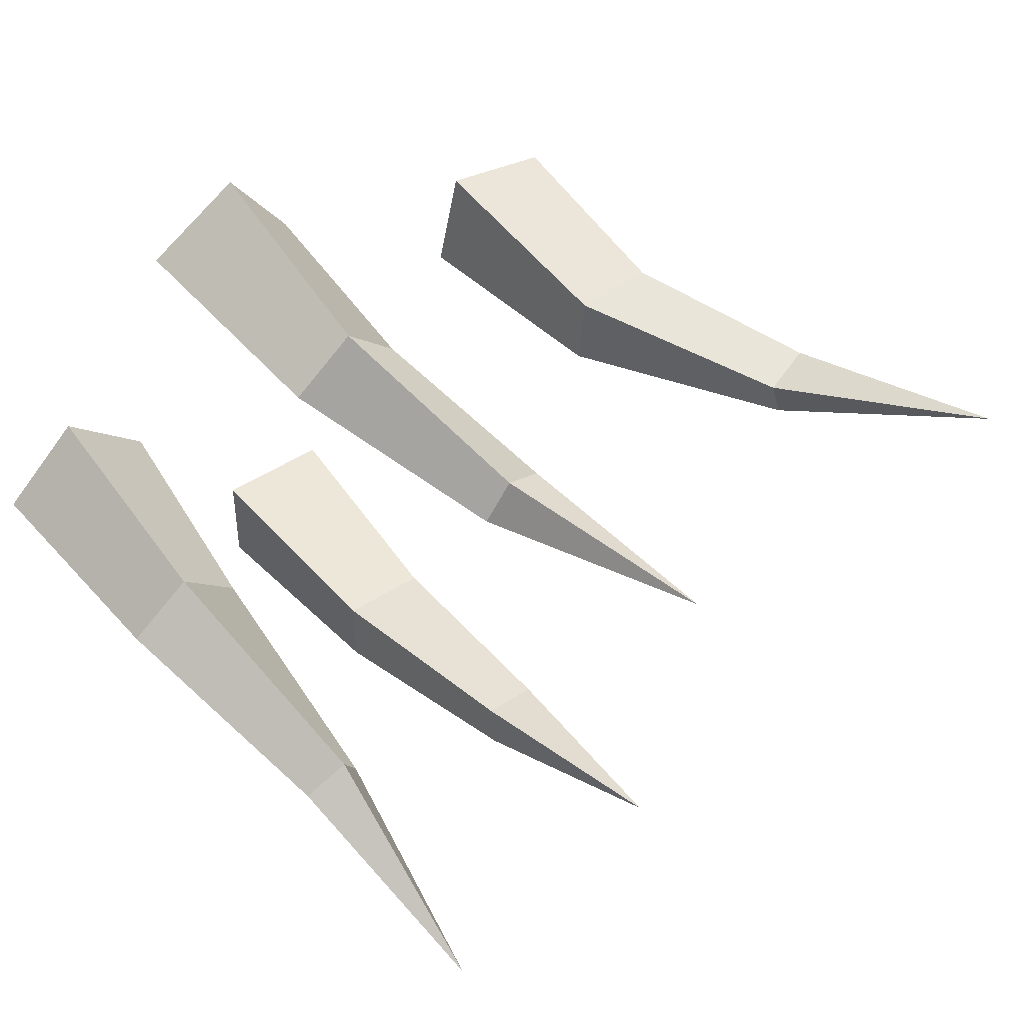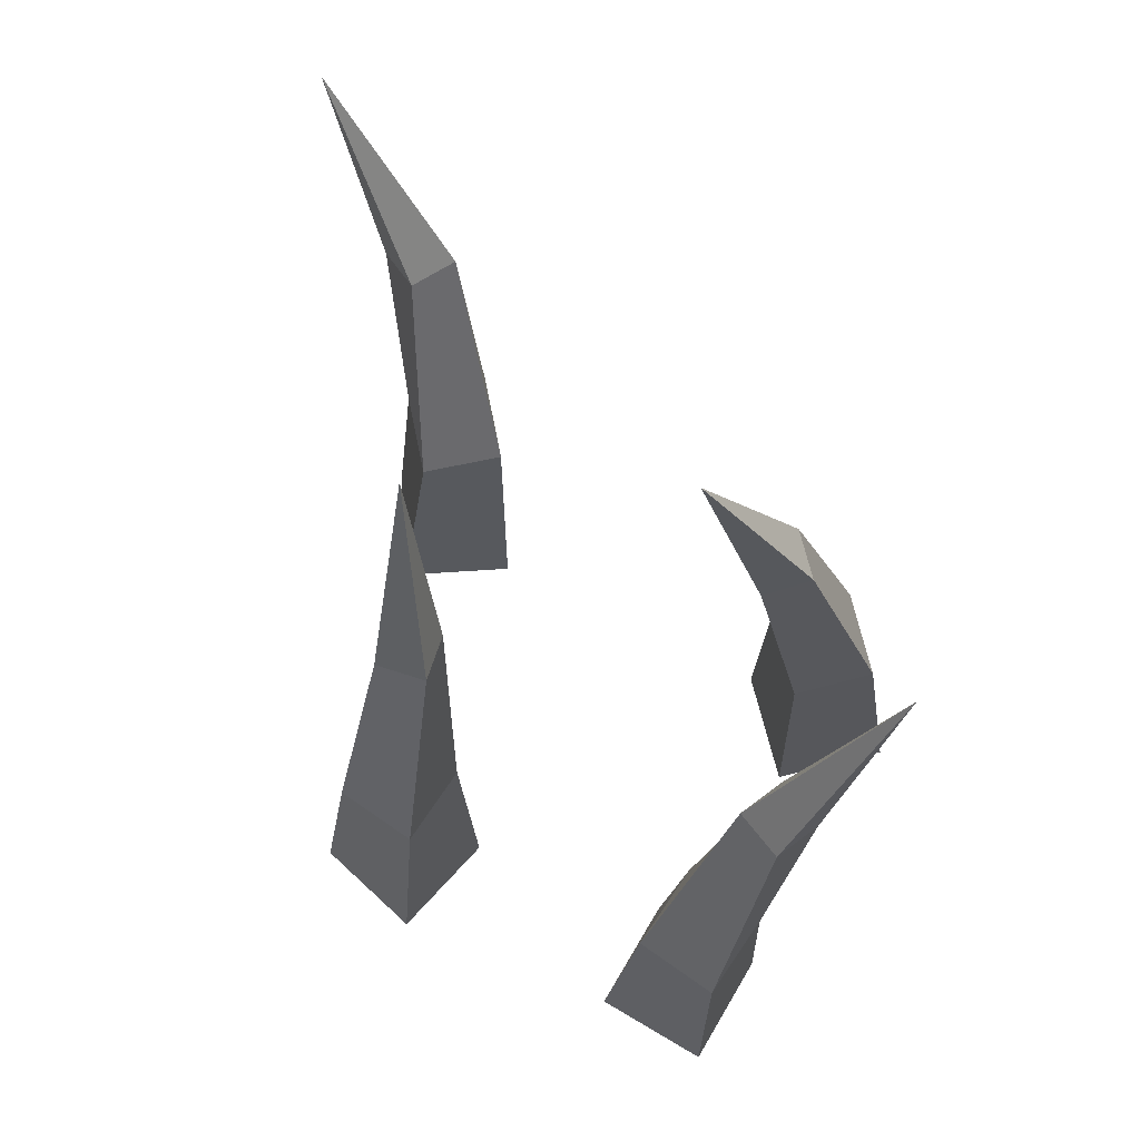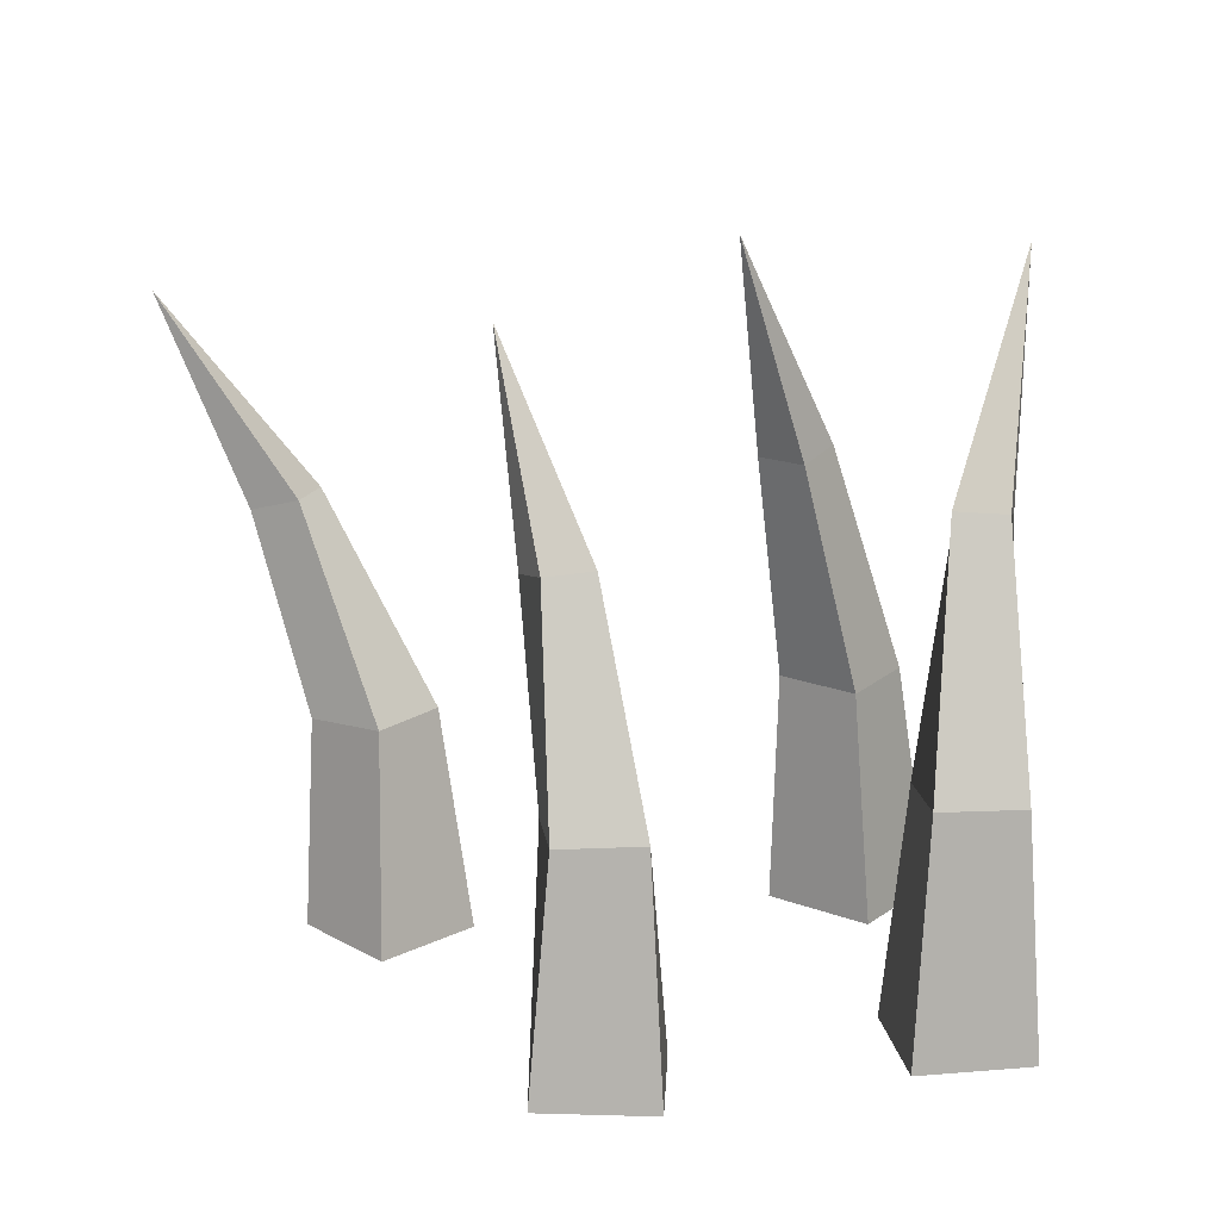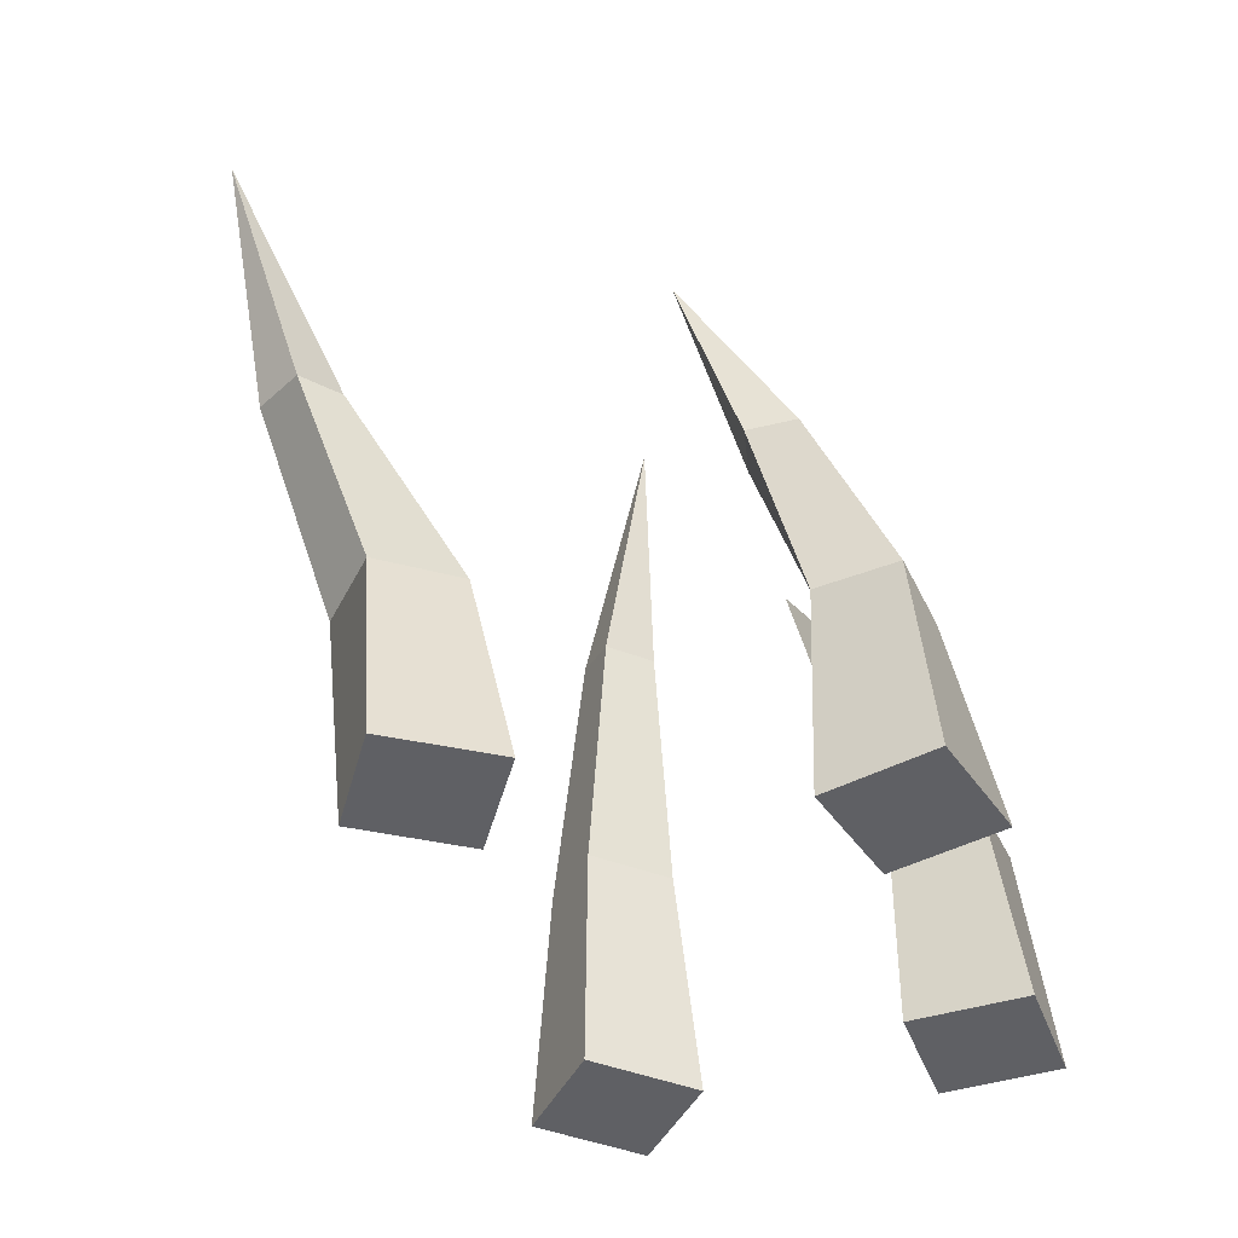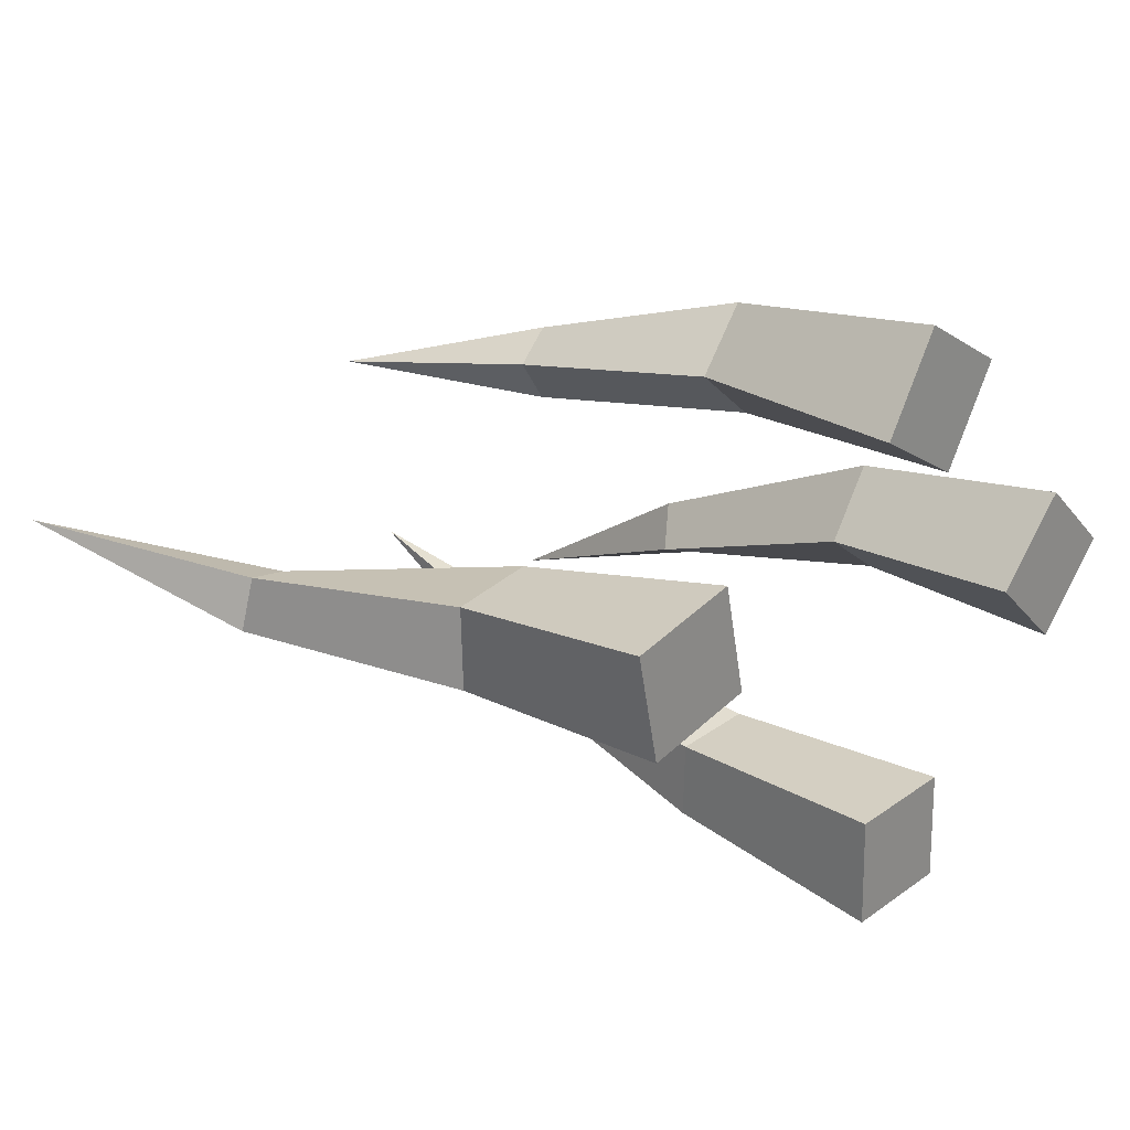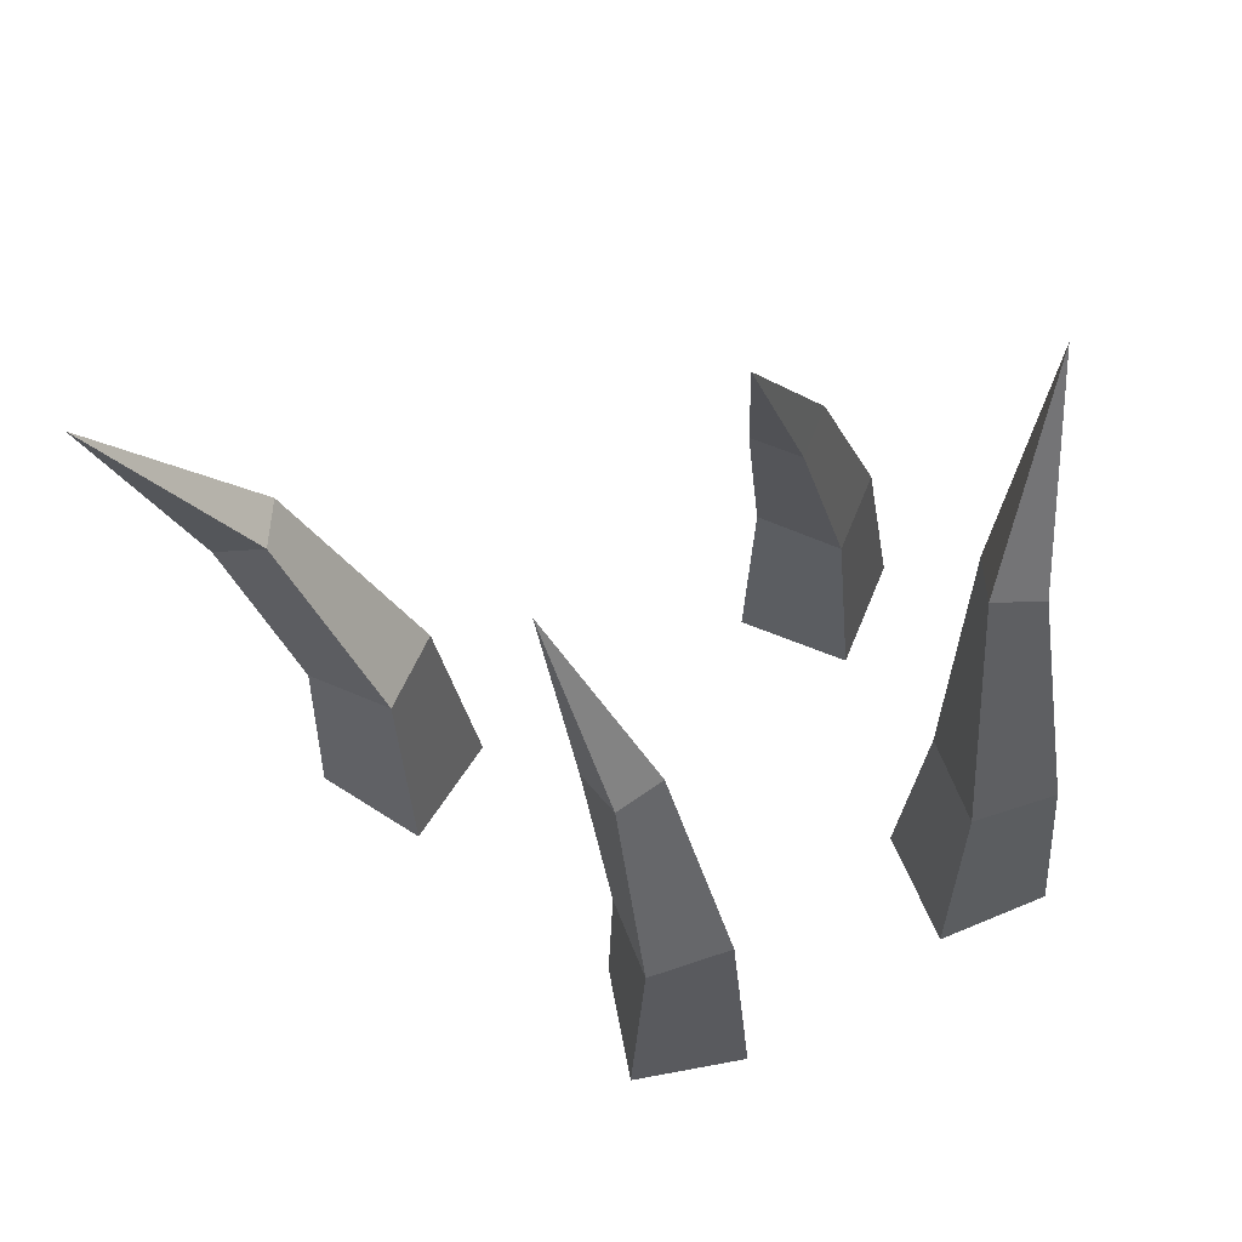
<metadata>
{"format":"obj","ext":"obj","renderer":"f3d","projection":"perspective","resolution":1024,"background":"white","views":[{"elev":52.9,"azim":144.6,"up":"+Z"},{"elev":70.4,"azim":73.9,"up":"+Y"},{"elev":18.1,"azim":34.2,"up":"+Y"},{"elev":-43.7,"azim":-26.8,"up":"+Y"},{"elev":25.2,"azim":-47.0,"up":"+Z"},{"elev":65.1,"azim":20.4,"up":"+Y"}]}
</metadata>
<code>
o Cube.003_Cube.004
v 0.272 2.1e-05 0.2786
v 0.05735 0.5648 0.1916
v 0.1841 2.1e-05 0.3315
v 0.2191 0.000228 0.1919
v 0.1315 0.000228 0.2448
v 0.2434 0.2042 0.255
v 0.1644 0.3913 0.2084
v 0.1389 0.3913 0.2462
v 0.1854 0.2042 0.3022
v 0.1018 0.3818 0.2229
v 0.1374 0.1997 0.2484
v 0.1269 0.3818 0.1846
v 0.1949 0.1997 0.1989
f 7 2 8
f 8 2 10
f 10 2 12
f 12 2 7
f 3 5 4 1
f 4 13 6 1
f 13 12 7 6
f 5 11 13 4
f 11 10 12 13
f 3 9 11 5
f 9 8 10 11
f 1 6 9 3
f 6 7 8 9
o Cube.002_Cube.003
v 0.3247 0 0.04324
v 0.3467 0.6074 -0.127
v 0.3995 0 -0.02711
v 0.395 0 0.118
v 0.4698 0 0.04765
v 0.3376 0.2006 0.02579
v 0.3312 0.4056 -0.04498
v 0.3738 0.4056 -0.06185
v 0.398 0.2006 -0.02047
v 0.3911 0.4171 -0.02062
v 0.4478 0.2073 0.03931
v 0.3489 0.4171 -0.003395
v 0.3889 0.2073 0.08642
f 20 15 21
f 21 15 23
f 23 15 25
f 25 15 20
f 16 18 17 14
f 17 26 19 14
f 26 25 20 19
f 18 24 26 17
f 24 23 25 26
f 16 22 24 18
f 22 21 23 24
f 14 19 22 16
f 19 20 21 22
o Cube.001_Cube.002
v -0.1499 0 0.06674
v -0.3219 0.5411 0.1604
v -0.04861 0 0.08857
v -0.1713 0 0.1663
v -0.07062 0 0.1887
v -0.173 0.184 0.0713
v -0.2547 0.3571 0.09509
v -0.2106 0.3691 0.08237
v -0.09076 0.1909 0.0788
v -0.1983 0.3691 0.1259
v -0.0962 0.1909 0.1526
v -0.2415 0.3571 0.1388
v -0.175 0.184 0.1463
f 33 28 34
f 34 28 36
f 36 28 38
f 38 28 33
f 29 31 30 27
f 30 39 32 27
f 39 38 33 32
f 31 37 39 30
f 37 36 38 39
f 29 35 37 31
f 35 34 36 37
f 27 32 35 29
f 32 33 34 35
o Cube_Cube.001
v 0.1298 0 -0.111
v 0.1419 0.6074 -0.02422
v 0.1333 0 -0.2136
v 0.2324 0 -0.1075
v 0.2359 0 -0.2101
v 0.1334 0.2076 -0.1157
v 0.1302 0.4116 -0.07772
v 0.1317 0.4202 -0.1221
v 0.1359 0.211 -0.1887
v 0.1779 0.4201 -0.1203
v 0.2134 0.2106 -0.185
v 0.1764 0.4115 -0.07587
v 0.2109 0.2074 -0.1119
f 46 41 47
f 47 41 49
f 49 41 51
f 51 41 46
f 42 44 43 40
f 43 52 45 40
f 52 51 46 45
f 44 50 52 43
f 50 49 51 52
f 42 48 50 44
f 48 47 49 50
f 40 45 48 42
f 45 46 47 48

</code>
